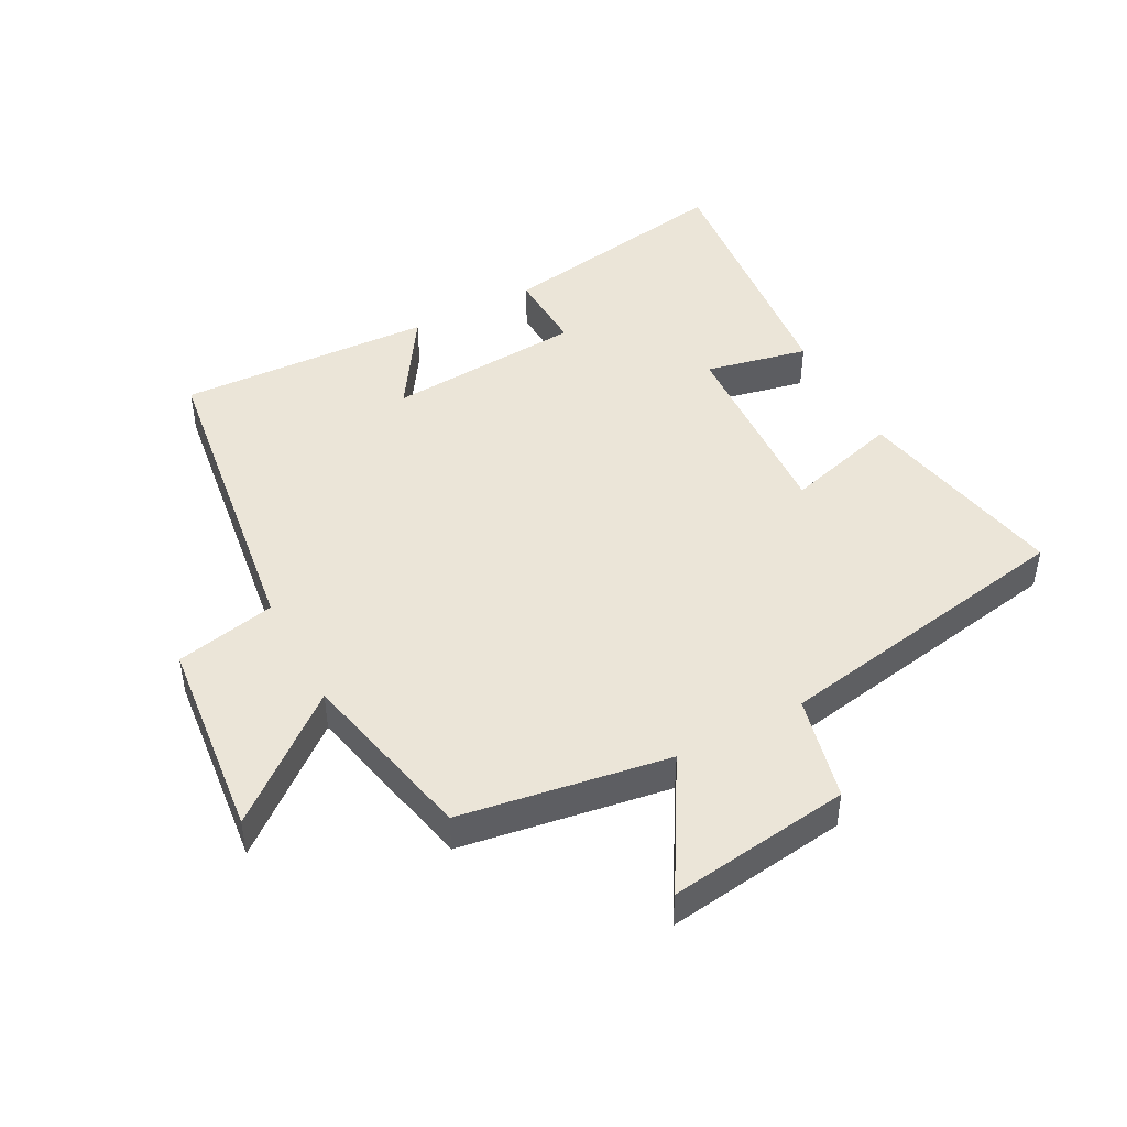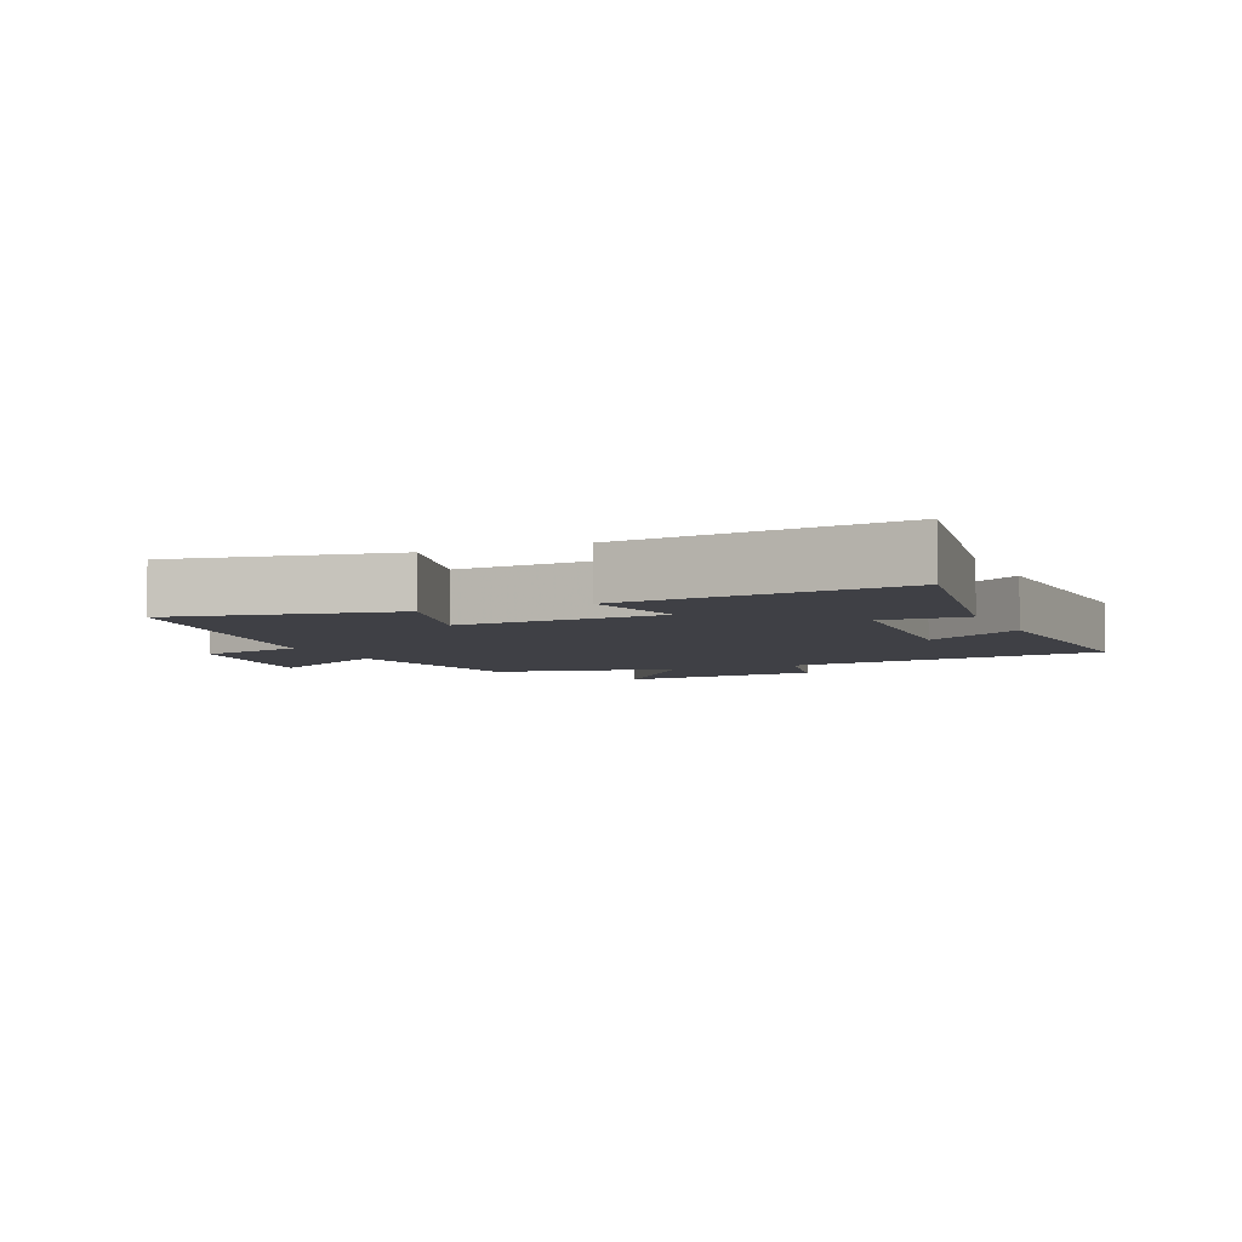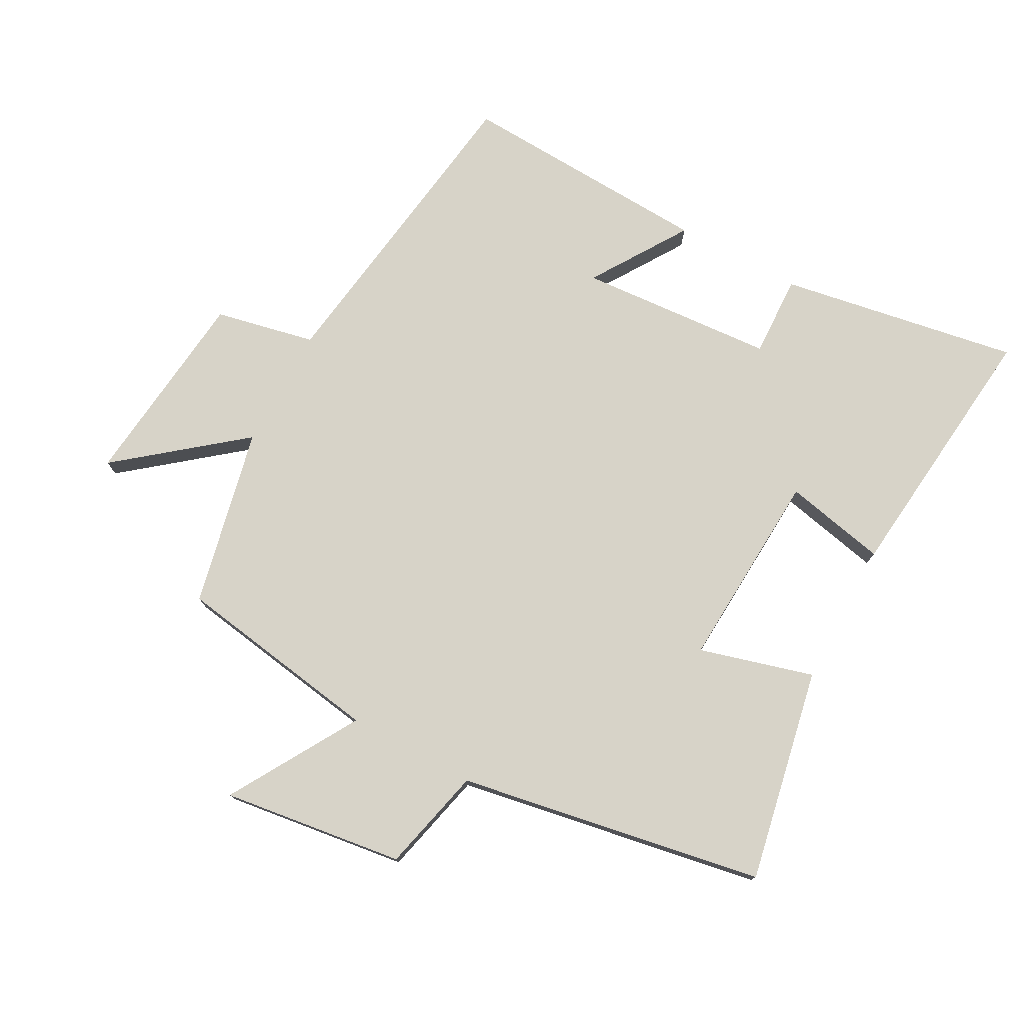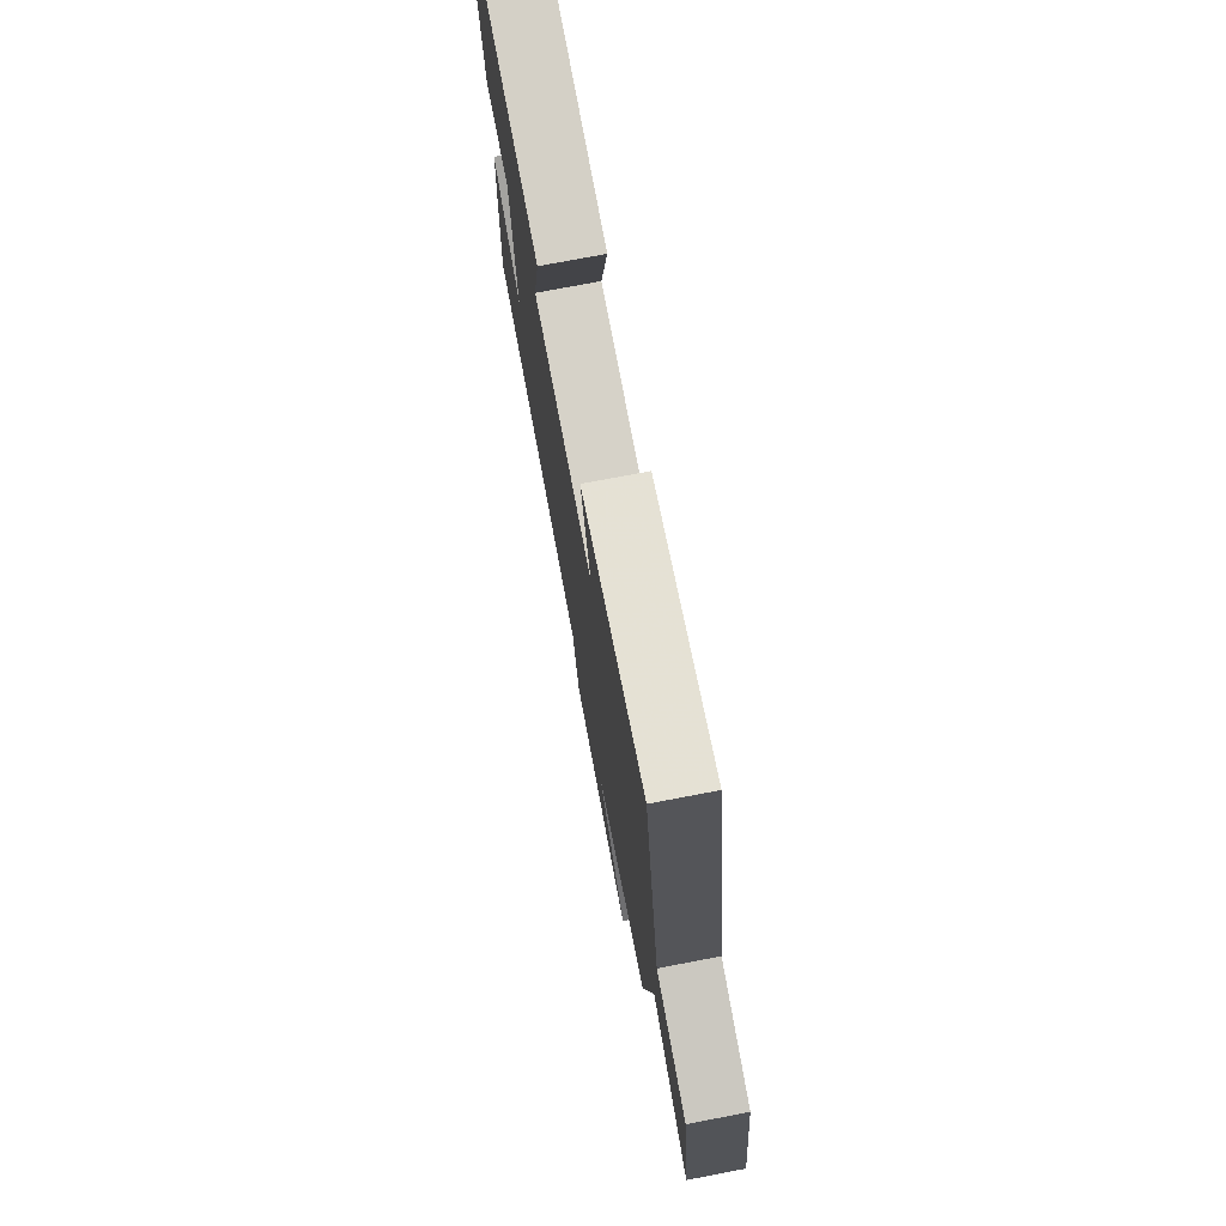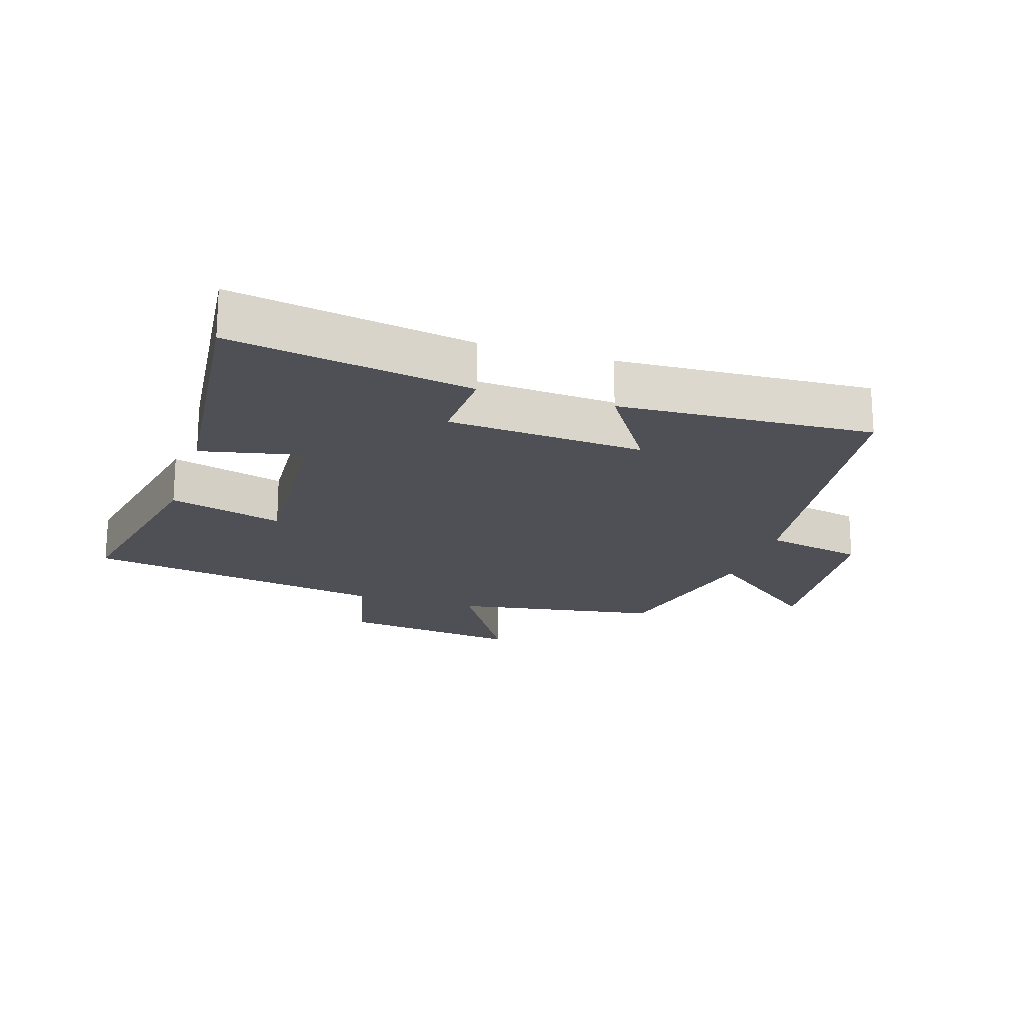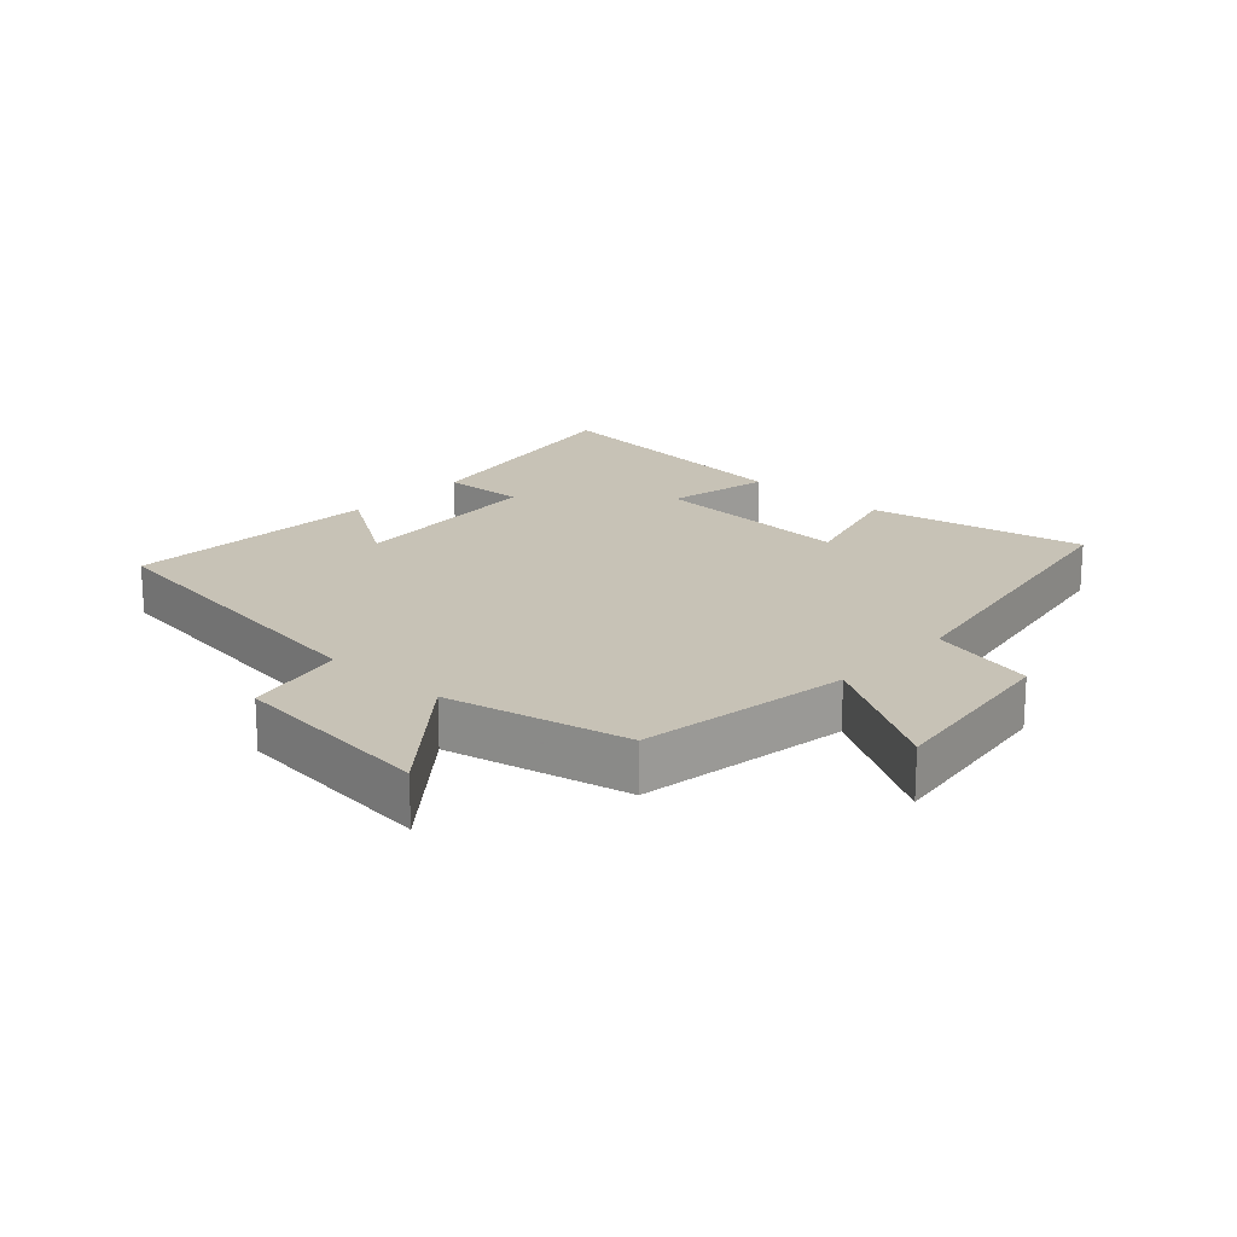
<metadata>
{"format":"obj","ext":"obj","renderer":"f3d","projection":"perspective","resolution":1024,"background":"white","views":[{"elev":45.9,"azim":-118.1,"up":"+Y"},{"elev":-5.2,"azim":23.8,"up":"+Y"},{"elev":76.6,"azim":-61.6,"up":"+Y"},{"elev":75.1,"azim":-100.8,"up":"+Z"},{"elev":-19.4,"azim":72.4,"up":"+Y"},{"elev":19.3,"azim":-137.4,"up":"+Y"}]}
</metadata>
<code>
v -0.416 0.07 0.566
v -0.083 0.07 0.5
v -0.133 0.07 0.322
v 0.179 0.07 0.34
v 0.145 0.07 0.5
v 0.564 0.07 0.544
v 0.5 0.07 0.17
v 0.372 0.07 0.175
v 0.35 0.07 -0.131
v 0.5 0.07 -0.034
v 0.519 0.07 -0.43
v 0.025 0.07 -0.5
v -0.008 0.07 -0.656
v -0.322 0.07 -0.69
v -0.169 0.07 -0.5
v -0.448 0.07 -0.439
v -0.5 0.07 -0.115
v -0.701 0.07 -0.234
v -0.663 0.07 0.05
v -0.5 0.07 0.089
v -0.416 0 0.566
v -0.083 0 0.5
v -0.133 0 0.322
v 0.179 0 0.34
v 0.145 0 0.5
v 0.564 0 0.544
v 0.5 0 0.17
v 0.372 0 0.175
v 0.35 0 -0.131
v 0.5 0 -0.034
v 0.519 0 -0.43
v 0.025 0 -0.5
v -0.008 0 -0.656
v -0.322 0 -0.69
v -0.169 0 -0.5
v -0.448 0 -0.439
v -0.5 0 -0.115
v -0.701 0 -0.234
v -0.663 0 0.05
v -0.5 0 0.089
f 17 18 19 20
f 17 20 1
f 16 17 1
f 15 16 1
f 12 13 14 15
f 11 12 15
f 10 11 15
f 9 10 15
f 8 9 15
f 6 7 8
f 5 6 8
f 4 5 8
f 3 4 8 15
f 1 2 3
f 1 3 15
f 40 39 38 37
f 21 40 37
f 21 37 36
f 21 36 35
f 35 34 33 32
f 35 32 31
f 35 31 30
f 35 30 29
f 35 29 28
f 28 27 26
f 28 26 25
f 28 25 24
f 35 28 24 23
f 23 22 21
f 35 23 21
f 1 21 22 2
f 2 22 23 3
f 3 23 24 4
f 4 24 25 5
f 5 25 26 6
f 6 26 27 7
f 7 27 28 8
f 8 28 29 9
f 9 29 30 10
f 10 30 31 11
f 11 31 32 12
f 12 32 33 13
f 13 33 34 14
f 14 34 35 15
f 15 35 36 16
f 16 36 37 17
f 17 37 38 18
f 18 38 39 19
f 19 39 40 20
f 20 40 21 1

</code>
